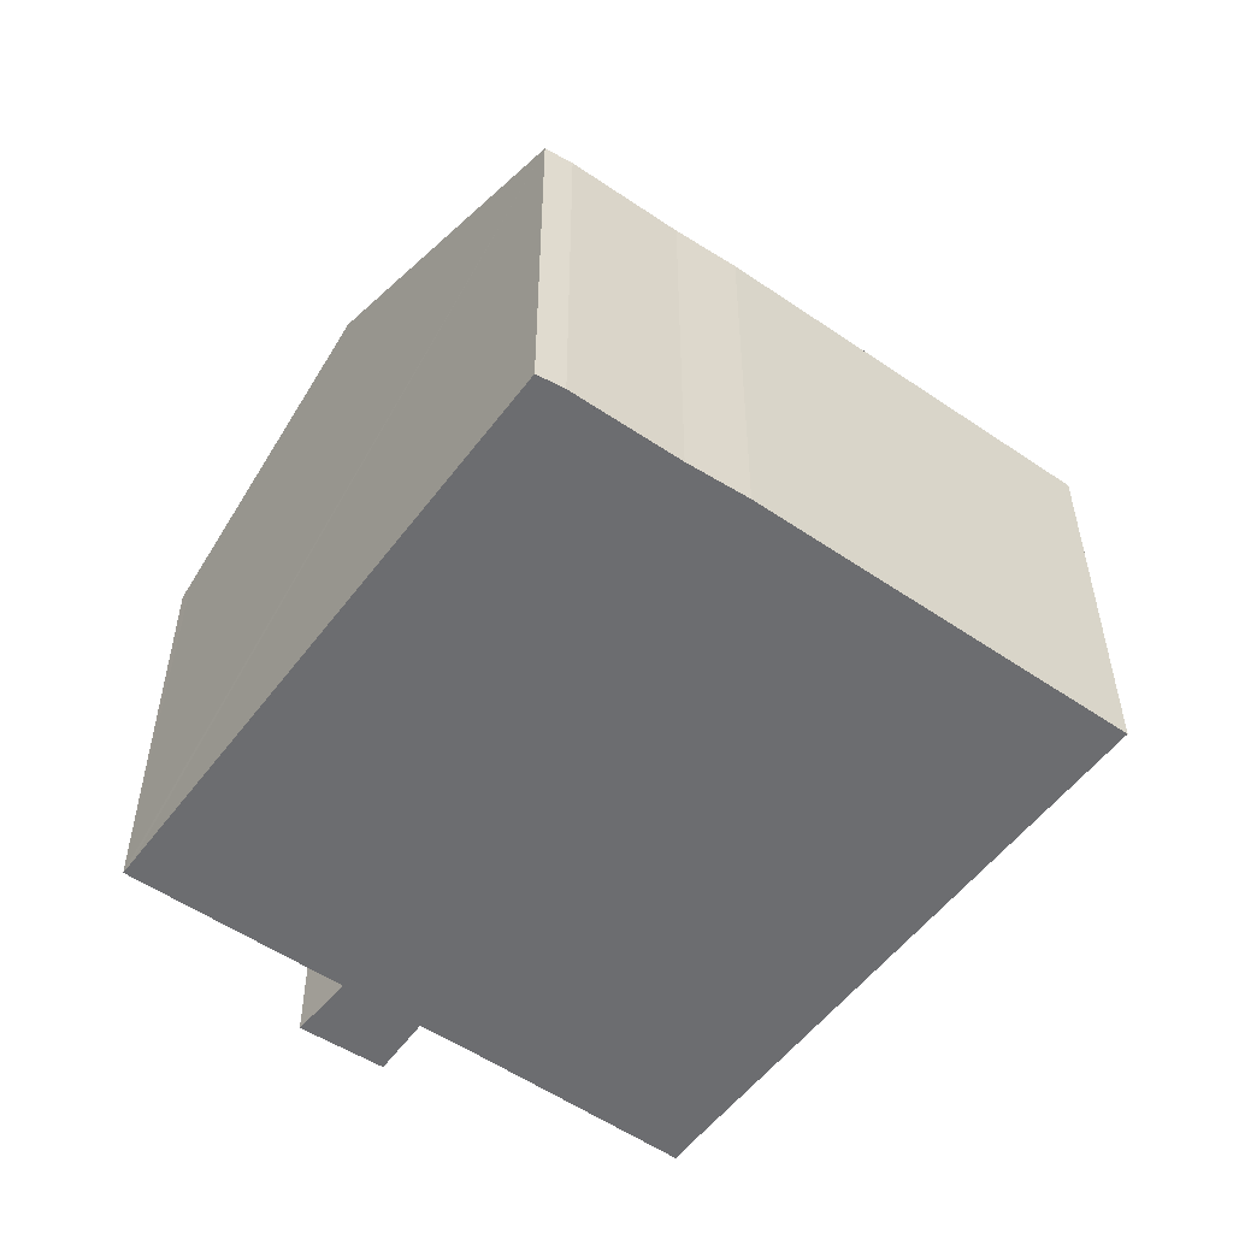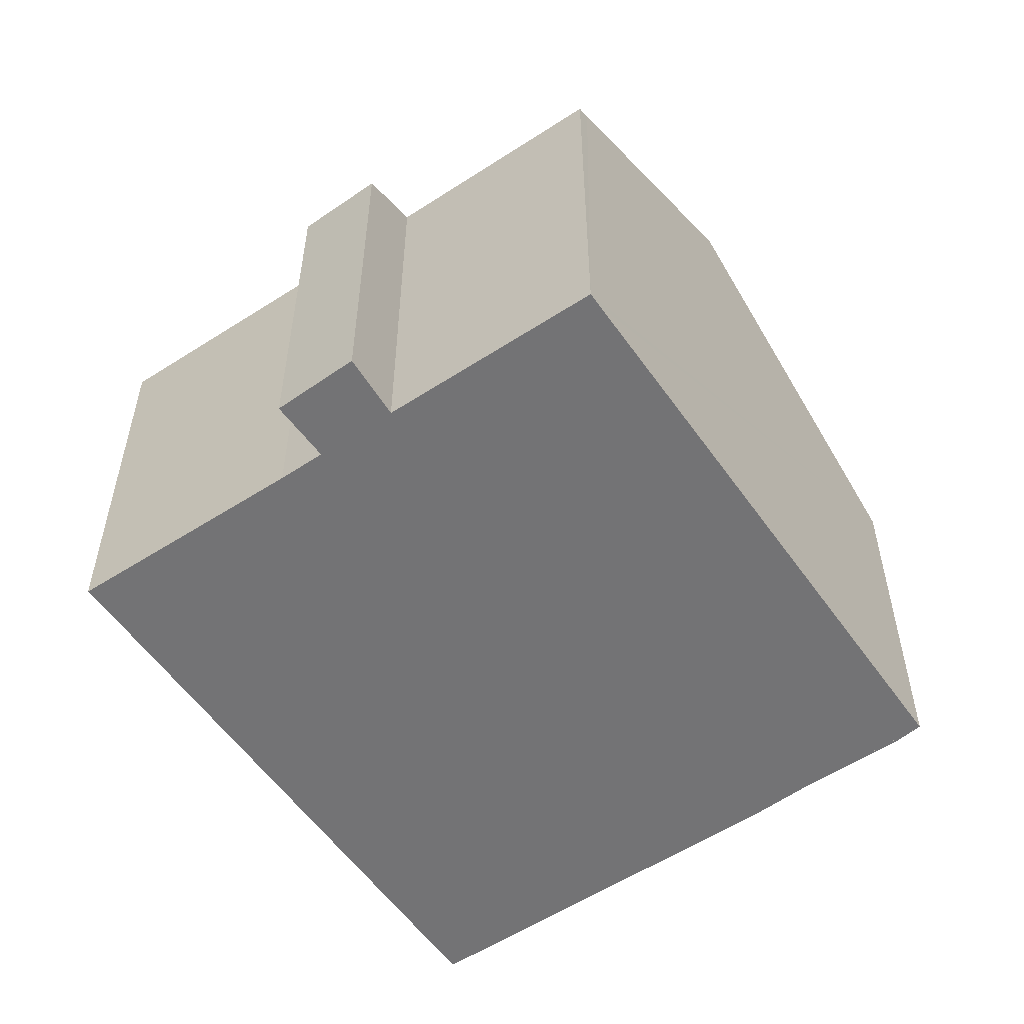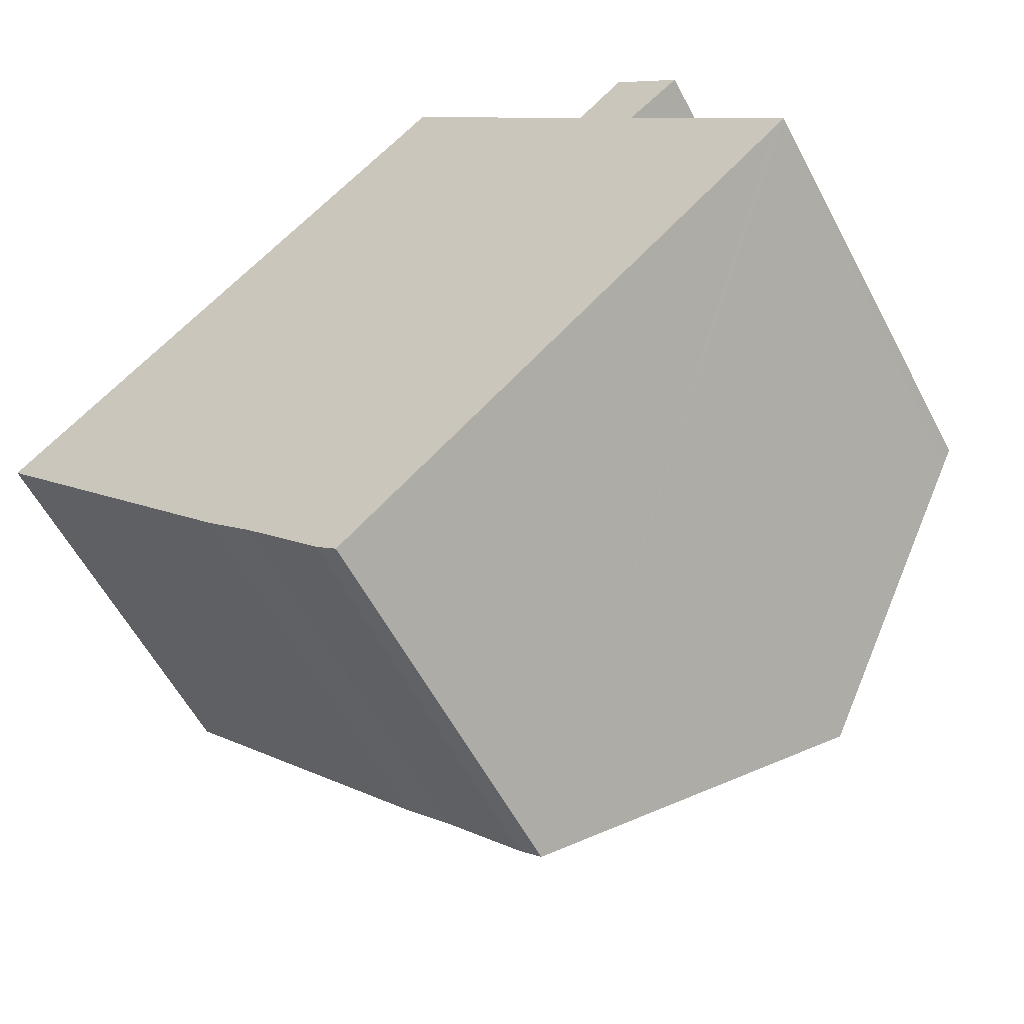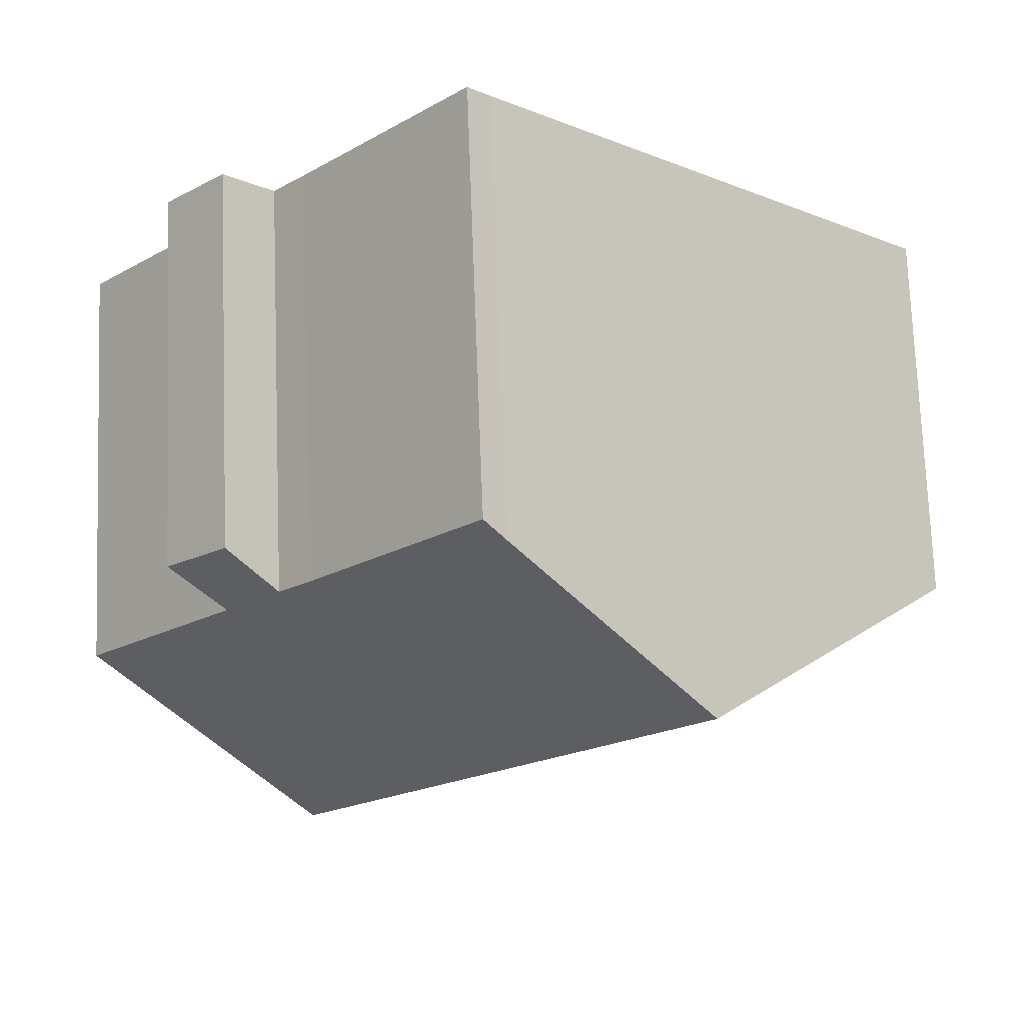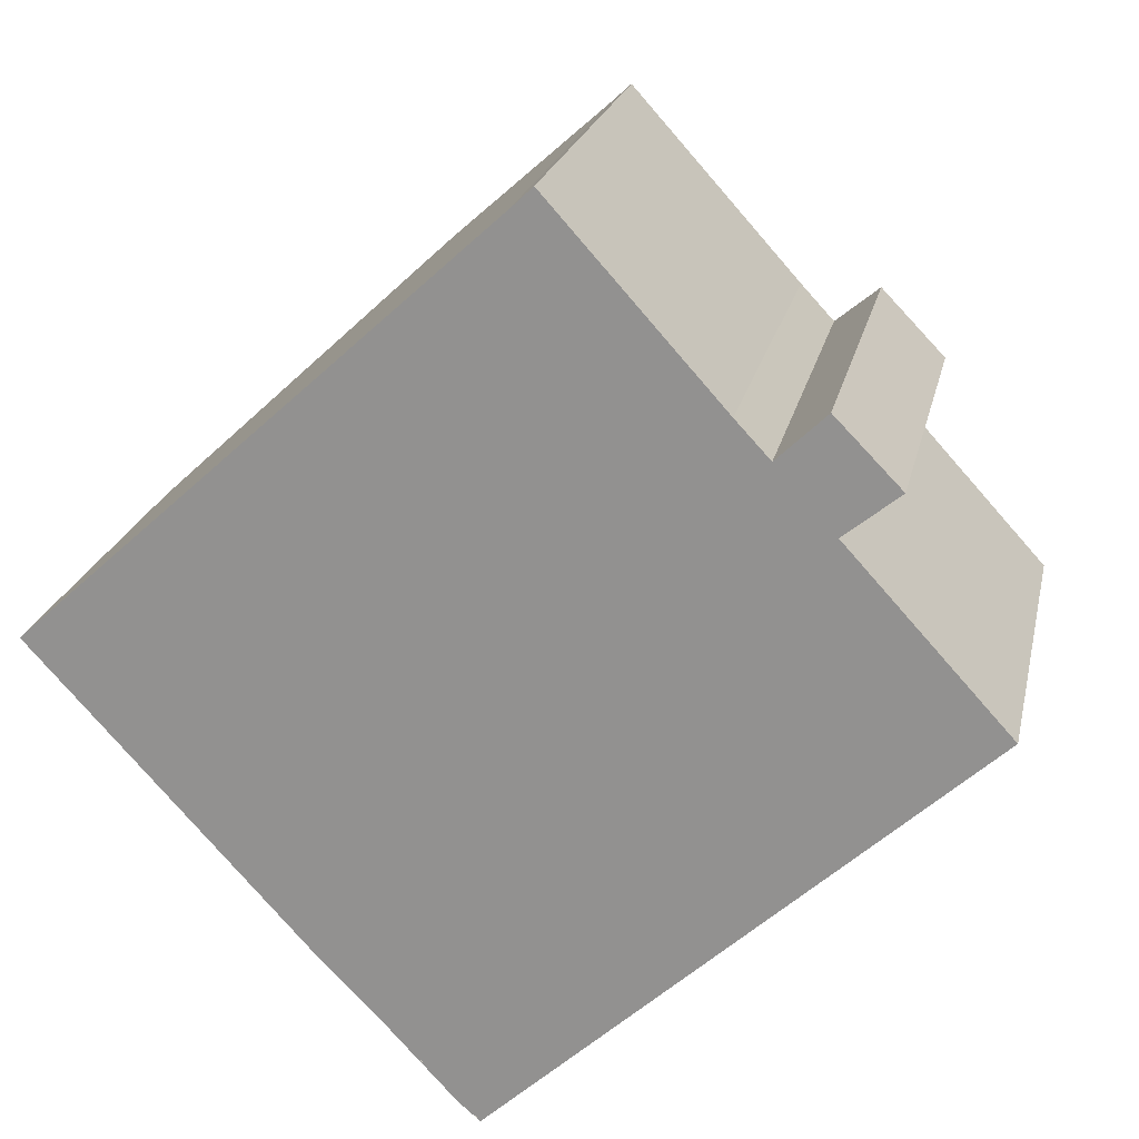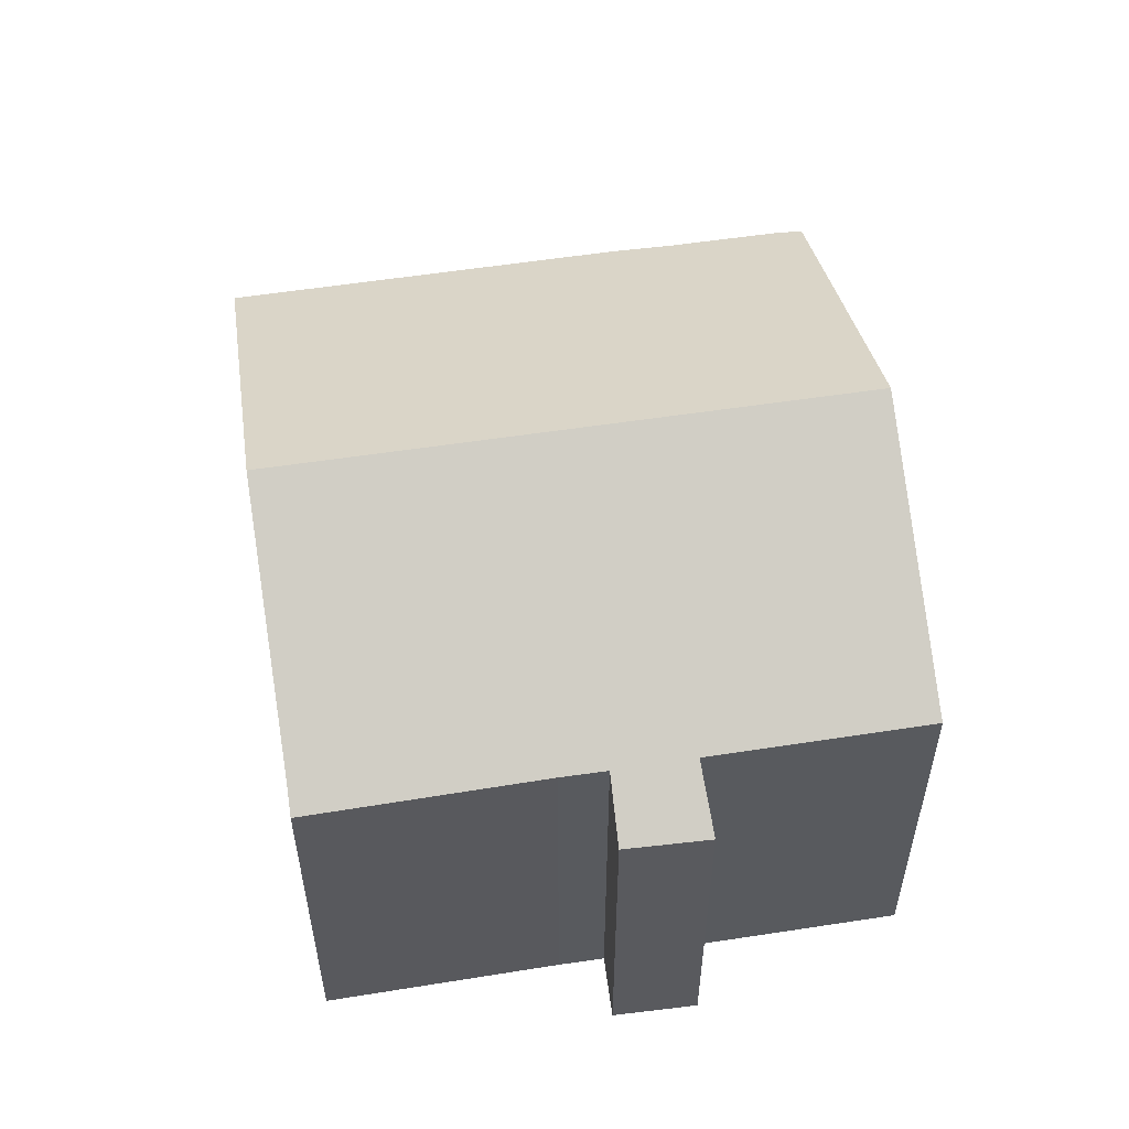
<metadata>
{"format":"obj","ext":"obj","renderer":"f3d","projection":"perspective","resolution":1024,"background":"white","views":[{"elev":-54.0,"azim":-168.6,"up":"+Y"},{"elev":-56.0,"azim":82.0,"up":"+Y"},{"elev":-58.0,"azim":27.6,"up":"+Z"},{"elev":73.6,"azim":177.8,"up":"+Z"},{"elev":21.4,"azim":12.0,"up":"+Z"},{"elev":57.0,"azim":38.5,"up":"+Y"}]}
</metadata>
<code>
v  15.45 7.58 3.866
v  13.28 8.26 4.245
v  14.2 7.609 5.141
v  14.4 8.264 3.008
v  17.48 8.27 -0.372
v  17.27 8.417 -0.567
v  12.62 8.264 4.946
v  8.934 8.529 8.194
v  9.351 8.238 8.591
v  5.147 11.13 4.72
v  13.32 11.13 -4.195
v  8.255 7.652 -8.839
v  7.844 7.619 -8.485
v  6.303 7.616 -6.815
v  5.396 7.585 -5.916
v  4.743 7.586 -5.2
v  1.293 7.594 -1.416
v  0.663 7.594 -0.727
v  0.043 7.596 -0.047
v  0 7.596 4.651e-16
v  8.264 7.652 -8.847
v  14.4 -1.842e-16 3.008
v  15.45 -2.367e-16 3.866
v  17.48 2.278e-17 -0.372
v  17.27 3.472e-17 -0.567
v  13.32 2.569e-16 -4.195
v  8.264 5.417e-16 -8.847
v  12.62 -3.029e-16 4.946
v  9.351 -5.26e-16 8.591
v  13.28 -2.599e-16 4.245
v  14.2 -3.148e-16 5.141
v  7.844 5.196e-16 -8.485
v  8.255 5.412e-16 -8.839
v  6.303 4.173e-16 -6.815
v  5.396 3.623e-16 -5.916
v  1.293 8.67e-17 -1.416
v  0.043 2.878e-18 -0.047
v  0 0 0
v  4.743 3.184e-16 -5.2
v  0.663 4.452e-17 -0.727
v  5.147 -2.89e-16 4.72
v  8.934 -5.017e-16 8.194
g defaultobject
f 1 2 3
f 2 1 4
f 5 6 4
f 7 8 9
f 8 7 10
f 10 7 11
f 11 7 2
f 11 2 4
f 11 4 6
f 12 10 11
f 10 12 13
f 10 13 14
f 10 14 15
f 10 15 16
f 10 16 17
f 10 17 18
f 10 18 19
f 10 19 20
f 21 12 11
f 1 22 4
f 22 1 23
f 24 6 5
f 6 24 11
f 11 24 21
f 21 24 25
f 21 25 26
f 21 26 27
f 4 24 5
f 24 4 22
f 9 28 7
f 28 9 29
f 28 2 7
f 2 28 30
f 31 1 3
f 1 31 23
f 27 12 21
f 12 27 13
f 13 27 32
f 32 27 33
f 32 14 13
f 14 32 34
f 34 15 14
f 15 34 35
f 35 16 15
f 16 35 17
f 17 35 18
f 18 35 19
f 19 35 20
f 20 35 36
f 20 36 37
f 20 37 38
f 36 35 39
f 37 36 40
f 38 10 20
f 10 38 8
f 8 38 41
f 8 41 42
f 42 9 8
f 9 42 29
f 30 3 2
f 3 30 31
f 31 30 23
f 26 34 27
f 34 26 35
f 35 26 39
f 39 26 36
f 36 26 25
f 36 25 40
f 40 25 37
f 37 25 24
f 37 24 22
f 37 22 38
f 38 22 41
f 41 22 23
f 41 23 30
f 41 30 28
f 41 28 42
f 42 28 29
f 34 32 33

</code>
